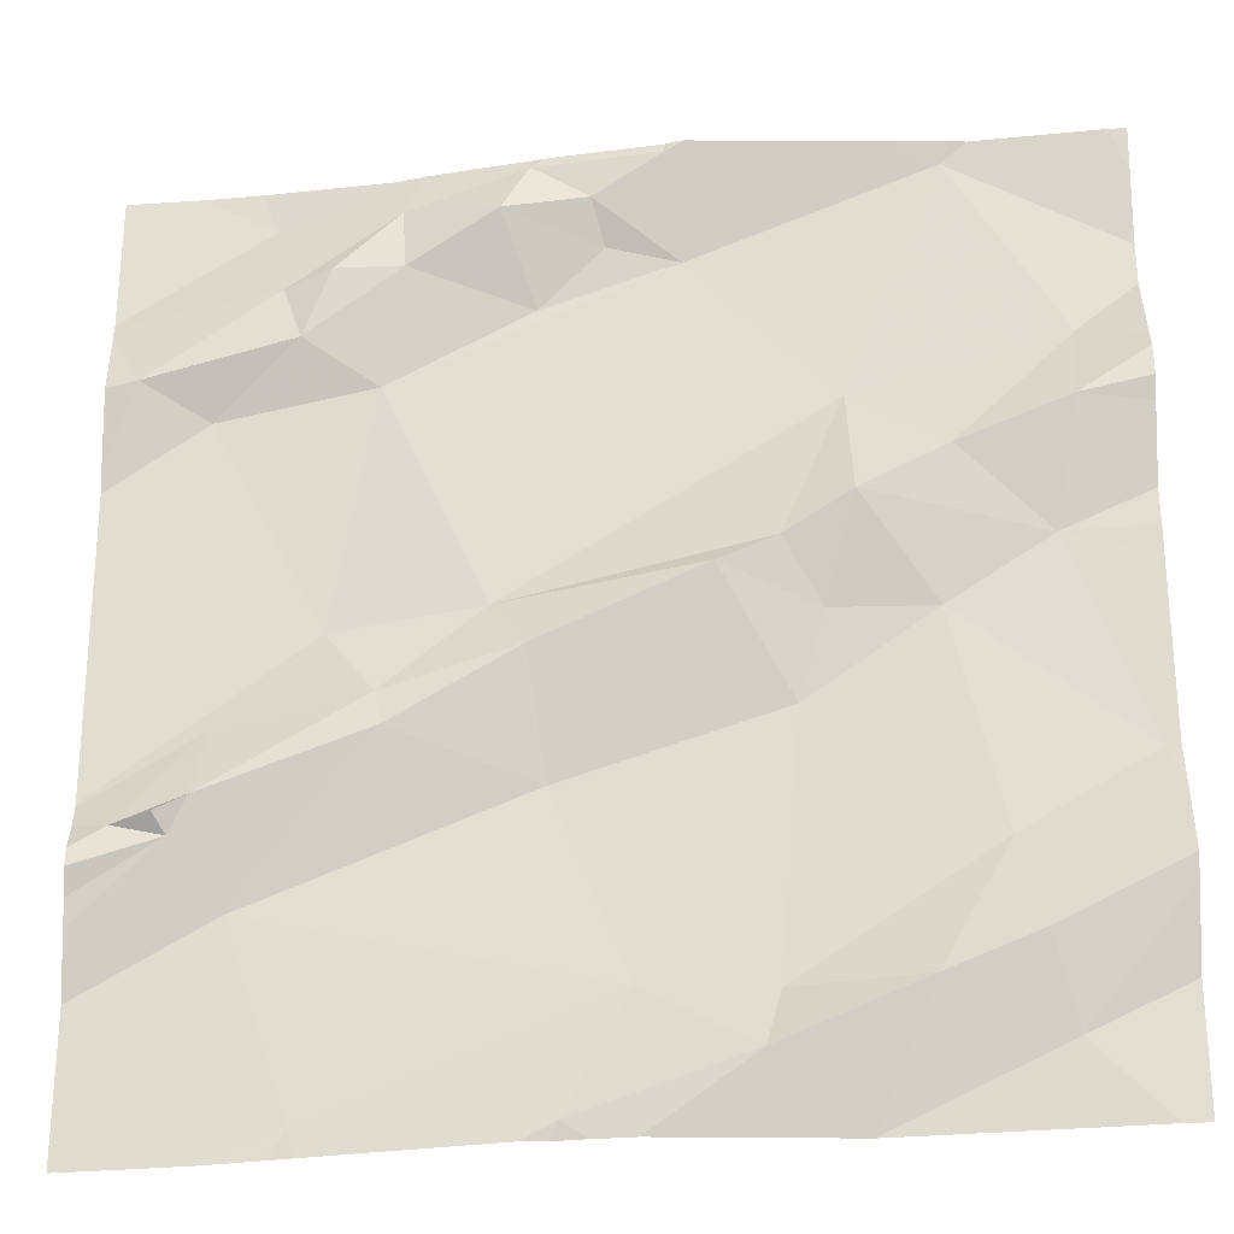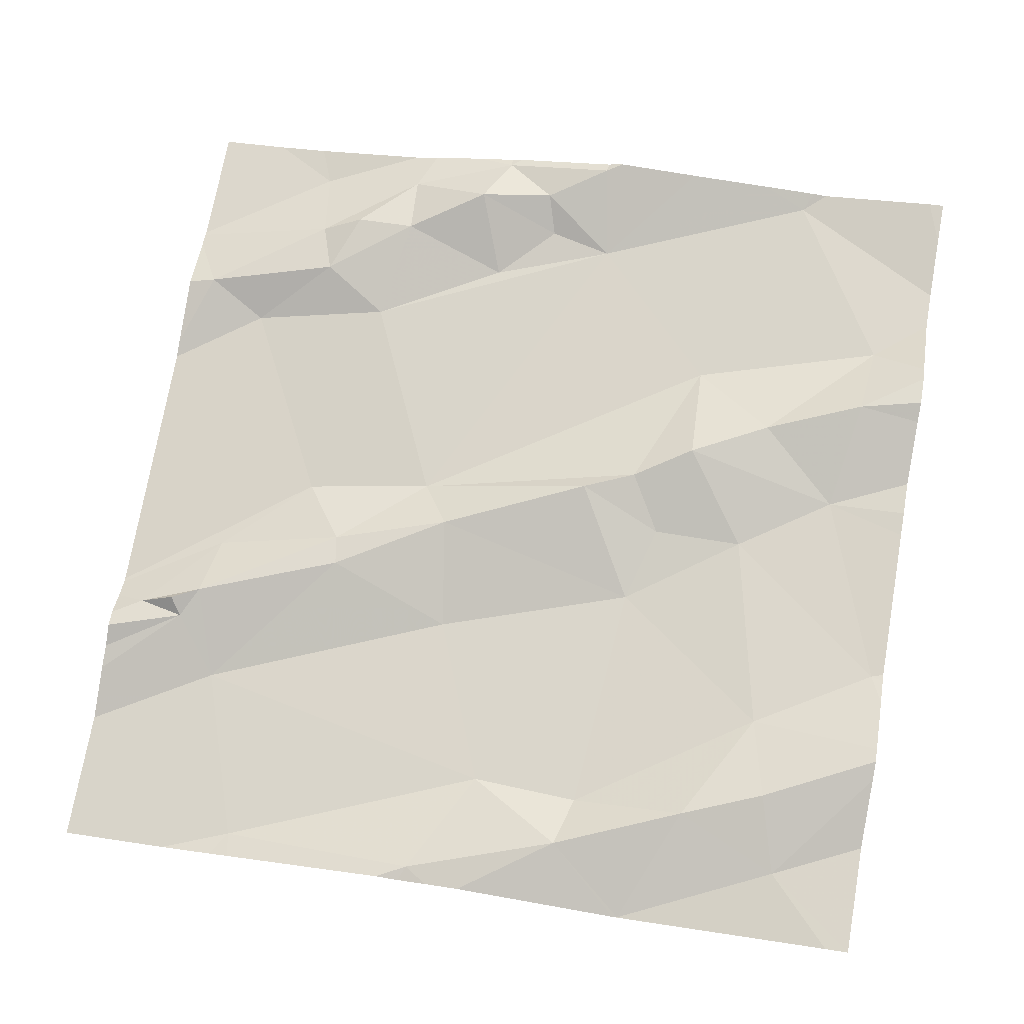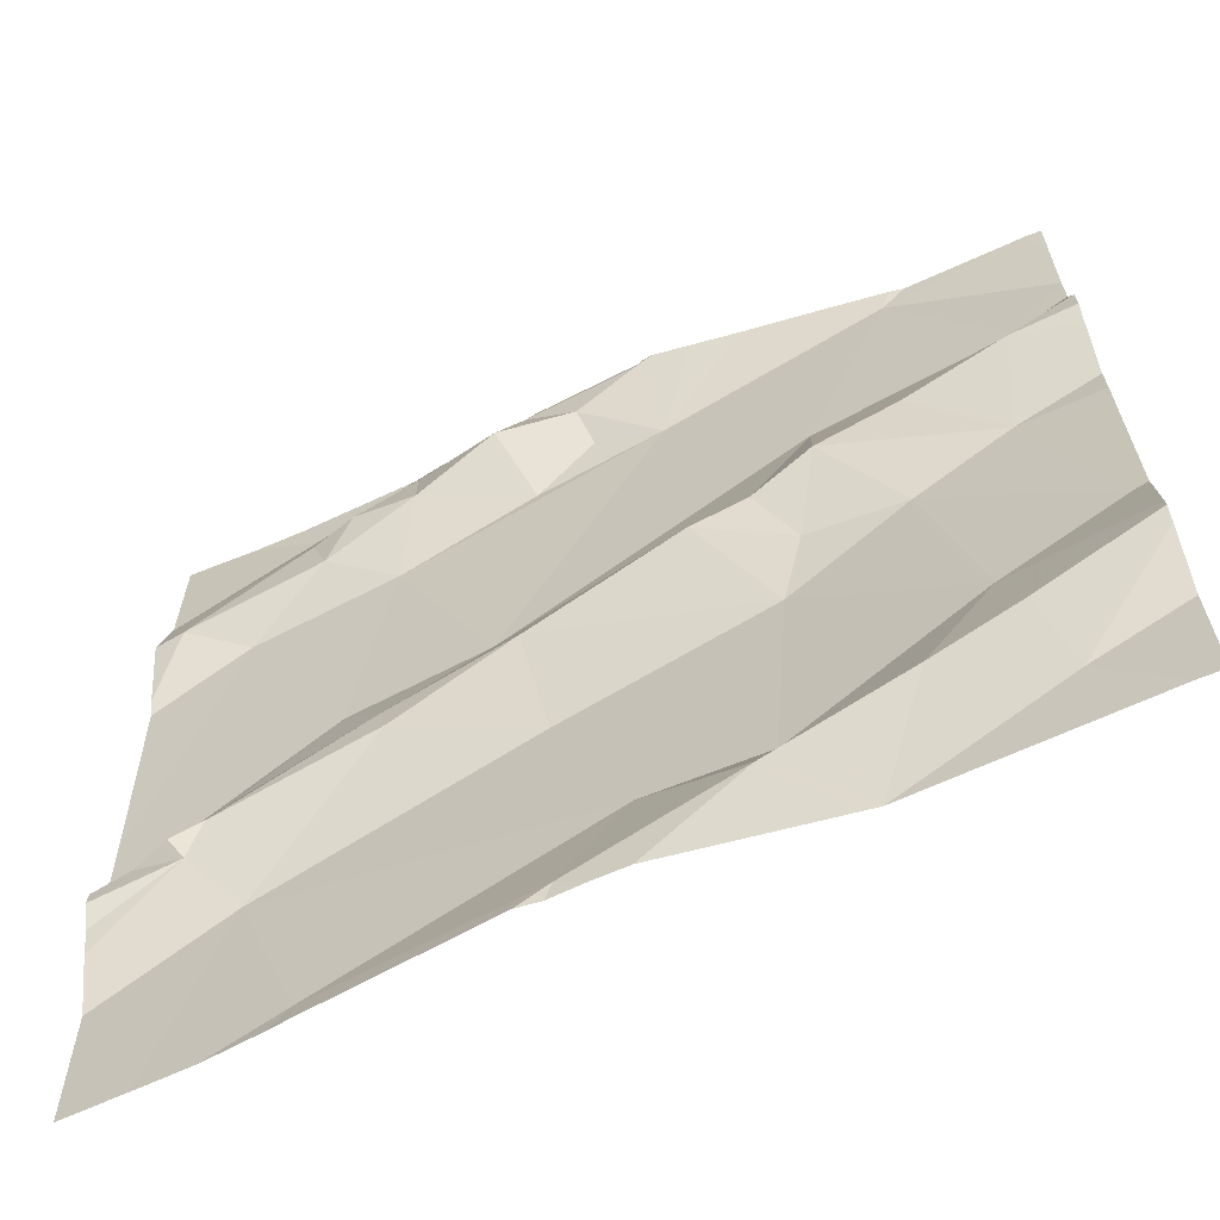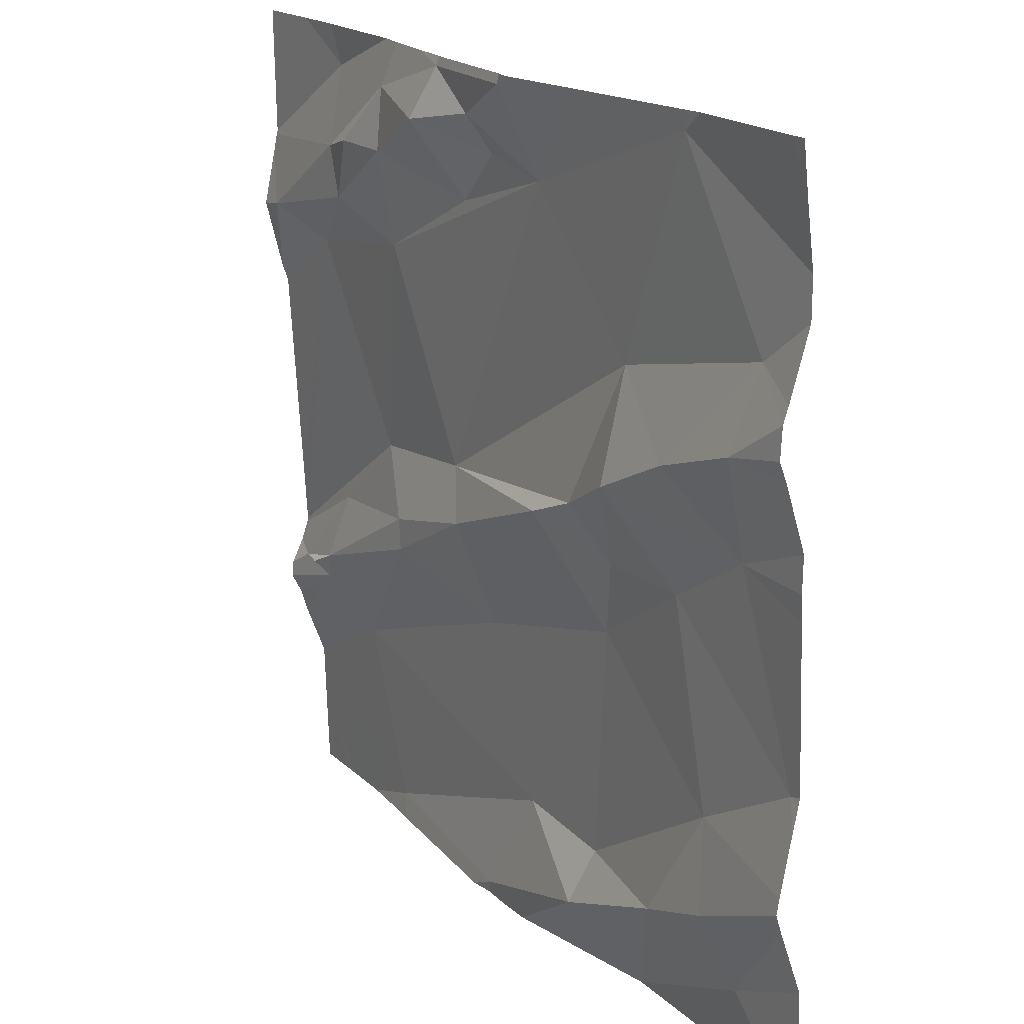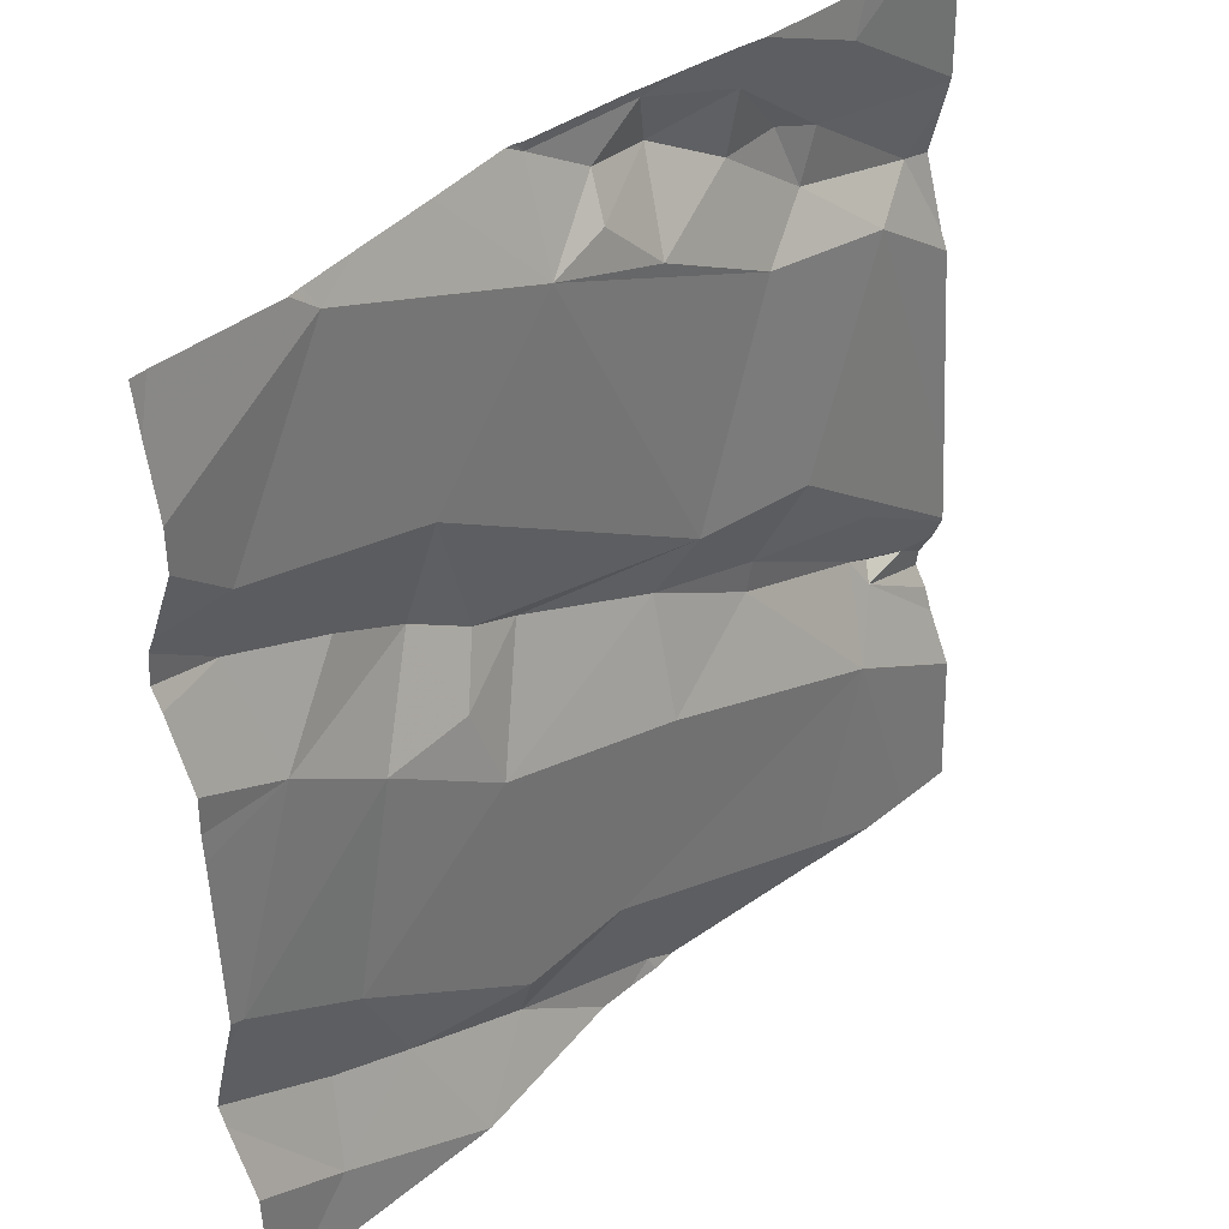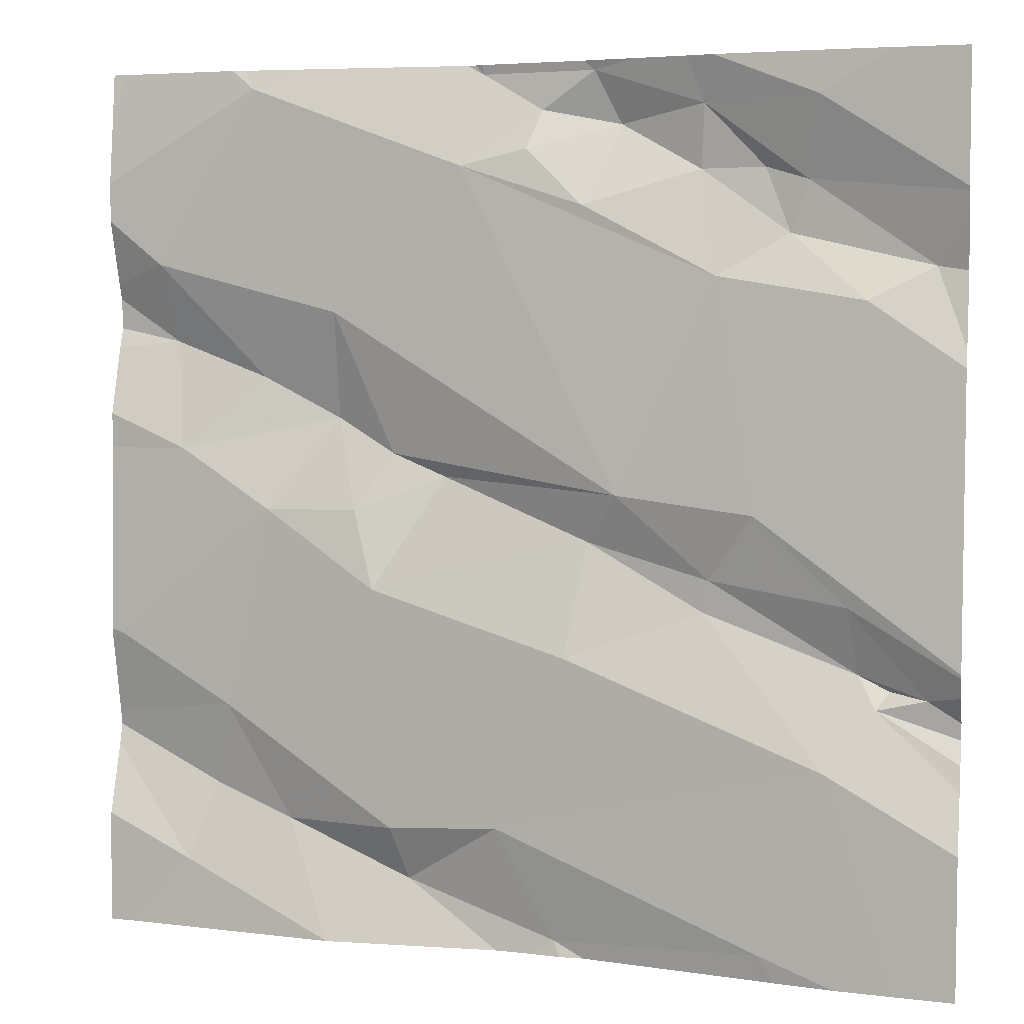
<metadata>
{"format":"obj","ext":"obj","renderer":"f3d","projection":"perspective","resolution":1024,"background":"white","views":[{"elev":-28.2,"azim":-0.4,"up":"+Y"},{"elev":70.5,"azim":10.0,"up":"+Z"},{"elev":-66.0,"azim":15.6,"up":"+Y"},{"elev":19.0,"azim":49.4,"up":"+Y"},{"elev":37.9,"azim":124.5,"up":"+Y"},{"elev":4.8,"azim":-167.3,"up":"+Y"}]}
</metadata>
<code>
v -52.52 280 502.4
v -52.52 280 502.4
v -53.44 280.1 502.3
v -52.52 280.1 502.4
v -53.31 280.2 502.3
v -53.32 280.3 502.3
v -53.2 280.2 502.4
v -52.52 280.2 502.4
v -52.52 279.9 502.4
v -53.38 279.6 502.3
v -53.33 279.6 502.3
v -53.26 279.8 502.3
v -53.21 280.1 502.3
v -53.11 279.8 502.3
v -53.08 280.3 502.4
v -53.12 280.3 502.4
v -53.29 280.1 502.4
v -53.37 280 502.3
v -53.34 280.3 502.3
v -53.27 279.4 502.3
v -53.04 279.4 502.3
v -53.21 279.8 502.3
v -52.74 280.3 502.4
v -52.52 280 502.4
v -52.52 280.2 502.4
v -53.36 279.7 502.3
v -53.19 280.2 502.4
v -53.26 280.2 502.4
v -53.21 280.3 502.3
v -53.4 279.6 502.3
v -53.44 279.6 502.3
v -53.35 279.7 502.3
v -53.2 279.7 502.3
v -53.05 279.7 502.3
v -52.52 279.5 502.4
v -53.07 279.8 502.4
v -52.93 280.2 502.4
v -53.07 280.1 502.4
v -53 280.2 502.4
v -52.68 280.3 502.4
v -53.06 280.3 502.4
v -52.78 279.3 502.3
v -52.95 280.3 502.4
v -52.64 279.5 502.4
v -52.61 279.4 502.4
v -52.73 279.5 502.4
v -52.84 280.3 502.4
v -52.79 279.3 502.3
v -52.91 279.9 502.4
v -52.85 279.9 502.4
v -52.81 279.8 502.4
v -53.08 280.3 502.4
v -52.69 280.3 502.4
v -52.98 279.5 502.3
v -53.02 280.2 502.4
v -53.1 280.2 502.4
v -52.78 279.9 502.4
v -52.79 280 502.4
v -52.86 279.5 502.4
v -52.87 279.4 502.4
v -52.84 279.7 502.4
v -52.89 280.3 502.4
v -53.4 279.3 502.3
v -53.43 279.3 502.3
v -52.79 279.3 502.3
v -52.61 279.9 502.4
v -52.59 280 502.4
v -52.71 279.8 502.4
v -52.58 280.1 502.4
v -52.98 279.3 502.4
v -53.01 279.3 502.3
v -52.7 280 502.4
v -52.53 279.7 502.4
v -52.66 279.6 502.4
v -53.26 279.3 502.3
v -53.07 279.3 502.3
v -53.28 279.3 502.3
v -53.35 279.3 502.3
v -52.78 279.3 502.3
v -53.47 280.1 502.3
v -53.47 280 502.3
v -53.47 280.1 502.3
v -53.47 280.2 502.3
v -53.47 279.5 502.3
v -53.47 279.5 502.3
v -53.47 279.5 502.3
v -53.47 280.2 502.3
v -53.47 279.7 502.3
v -53.47 279.7 502.3
v -53.47 280 502.3
v -53.47 279.4 502.3
v -53.47 279.7 502.3
v -53.47 279.6 502.3
v -53.47 279.6 502.3
v -53.47 279.6 502.3
v -53.47 279.6 502.3
v -53.18 280.3 502.4
v -52.52 280.1 502.4
v -52.94 280.3 502.4
v -52.95 280.3 502.4
v -52.52 279.5 502.4
v -52.52 279.6 502.4
v -52.52 279.6 502.4
v -52.52 279.6 502.4
v -52.52 279.7 502.4
v -52.52 279.9 502.4
v -52.52 279.7 502.4
v -52.52 279.9 502.4
v -52.78 279.3 502.3
v -52.78 279.3 502.3
v -52.78 279.3 502.3
v -53.05 279.3 502.3
v -53.42 279.3 502.3
v -52.52 279.3 502.4
v -52.54 279.3 502.4
v -52.78 279.3 502.3
v -53.47 279.3 502.3
v -52.93 280.3 502.4
v -52.53 280.3 502.4
v -52.66 280.3 502.4
v -53.39 280.3 502.3
v -53.47 280.3 502.3
v -52.52 280.3 502.4
f 112 21 76
f 6 5 7
f 102 44 101
f 11 10 84
f 13 12 14
f 13 17 18
f 120 53 119
f 21 20 75
f 14 12 22
f 101 45 35
f 3 18 17
f 26 10 11
f 17 27 28
f 82 5 87
f 88 18 89
f 18 3 81
f 63 86 113
f 10 30 31
f 22 32 26
f 10 26 30
f 32 12 88
f 17 13 27
f 26 11 33
f 11 34 33
f 17 5 3
f 7 5 28
f 6 7 97
f 119 8 123
f 93 31 94
f 31 32 92
f 26 31 30
f 26 32 31
f 111 42 79
f 5 6 83
f 12 13 18
f 78 11 63
f 110 42 65
f 5 17 28
f 27 7 28
f 12 32 22
f 33 22 26
f 98 69 4
f 36 14 22
f 38 37 39
f 118 43 62
f 45 44 46
f 50 49 51
f 21 54 20
f 56 55 52
f 55 43 52
f 50 57 58
f 46 59 60
f 33 34 36
f 61 34 59
f 14 36 49
f 37 43 55
f 43 37 62
f 37 53 23
f 57 50 51
f 60 21 71
f 56 52 7
f 46 42 45
f 13 14 37
f 60 42 46
f 47 37 23
f 8 53 25
f 67 66 9
f 68 57 51
f 69 67 1
f 25 69 98
f 58 69 53
f 109 42 110
f 69 58 72
f 67 69 72
f 61 68 51
f 57 72 58
f 62 37 47
f 66 68 73
f 68 66 57
f 67 72 66
f 72 57 66
f 74 46 44
f 59 46 74
f 41 52 100
f 44 45 101
f 36 34 61
f 61 51 49
f 49 36 61
f 14 58 37
f 55 39 37
f 39 55 56
f 14 49 50
f 50 58 14
f 56 7 27
f 97 52 16
f 74 61 59
f 54 21 60
f 60 59 54
f 48 60 70
f 56 38 39
f 11 20 54
f 36 22 33
f 40 53 120
f 34 54 59
f 27 38 56
f 74 73 68
f 58 53 37
f 52 43 100
f 61 74 68
f 73 74 103
f 74 44 102
f 34 11 54
f 13 38 27
f 13 37 38
f 70 60 71
f 71 21 112
f 23 53 40
f 15 52 41
f 66 73 107
f 65 42 48
f 48 42 60
f 80 3 82
f 81 3 80
f 2 67 24
f 64 91 117
f 82 3 5
f 83 6 121
f 4 69 1
f 1 67 2
f 84 10 96
f 85 11 84
f 16 52 15
f 86 11 85
f 63 11 86
f 24 67 9
f 87 5 83
f 88 12 18
f 9 66 106
f 99 43 118
f 89 18 90
f 90 18 81
f 76 21 75
f 86 91 64
f 114 45 115
f 92 32 88
f 115 42 116
f 93 10 31
f 75 20 77
f 25 53 69
f 94 31 95
f 95 31 92
f 78 20 11
f 96 10 93
f 53 8 119
f 103 74 102
f 104 73 103
f 100 43 99
f 105 73 104
f 77 20 78
f 106 66 108
f 107 73 105
f 19 6 29
f 108 66 107
f 79 42 109
f 113 86 64
f 114 35 45
f 115 45 42
f 29 6 97
f 116 42 111
f 97 7 52
f 121 6 19
f 122 83 121

</code>
